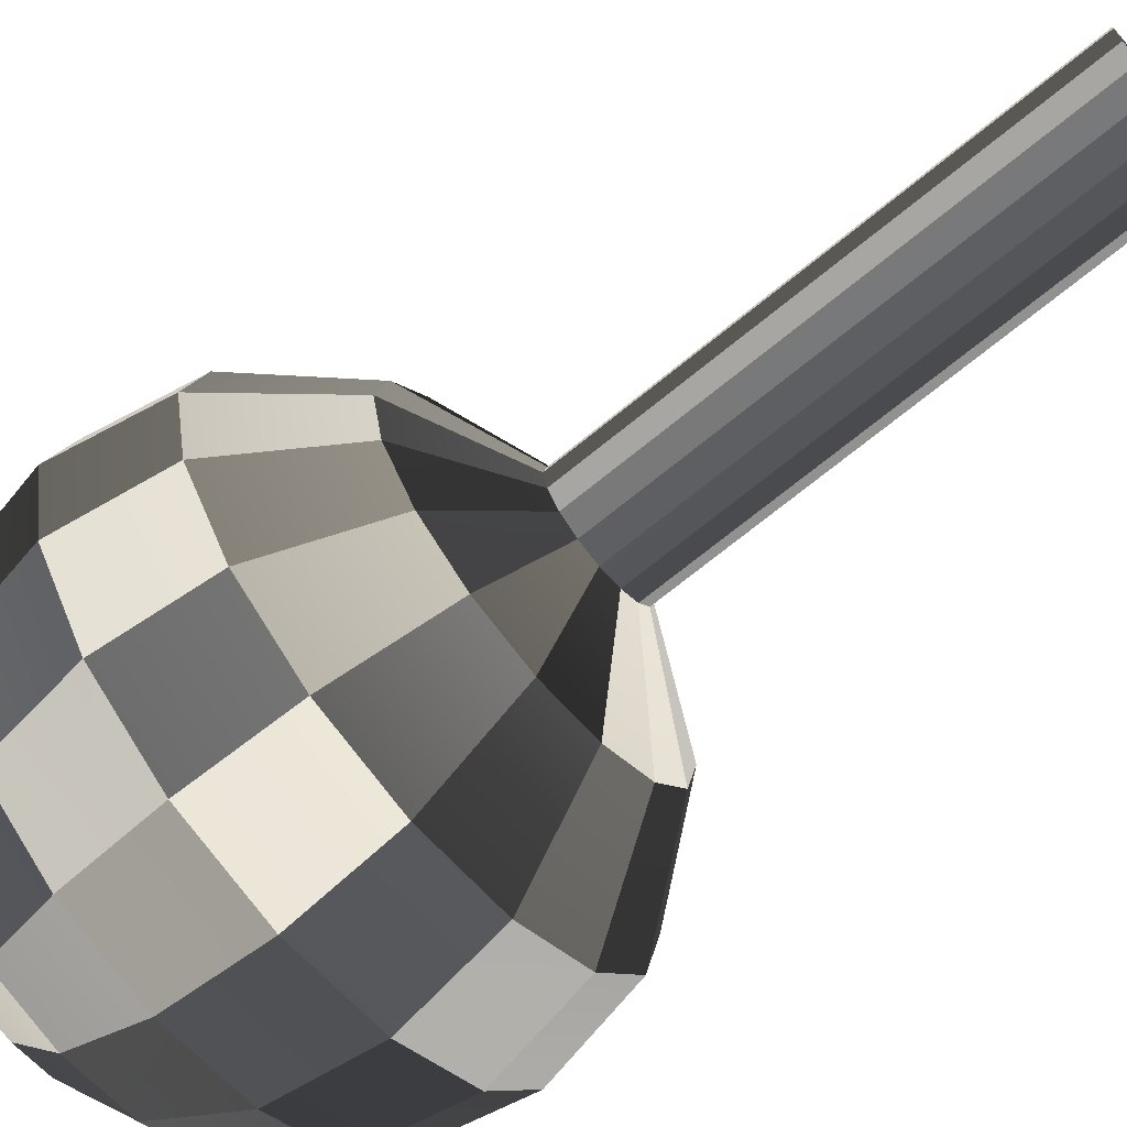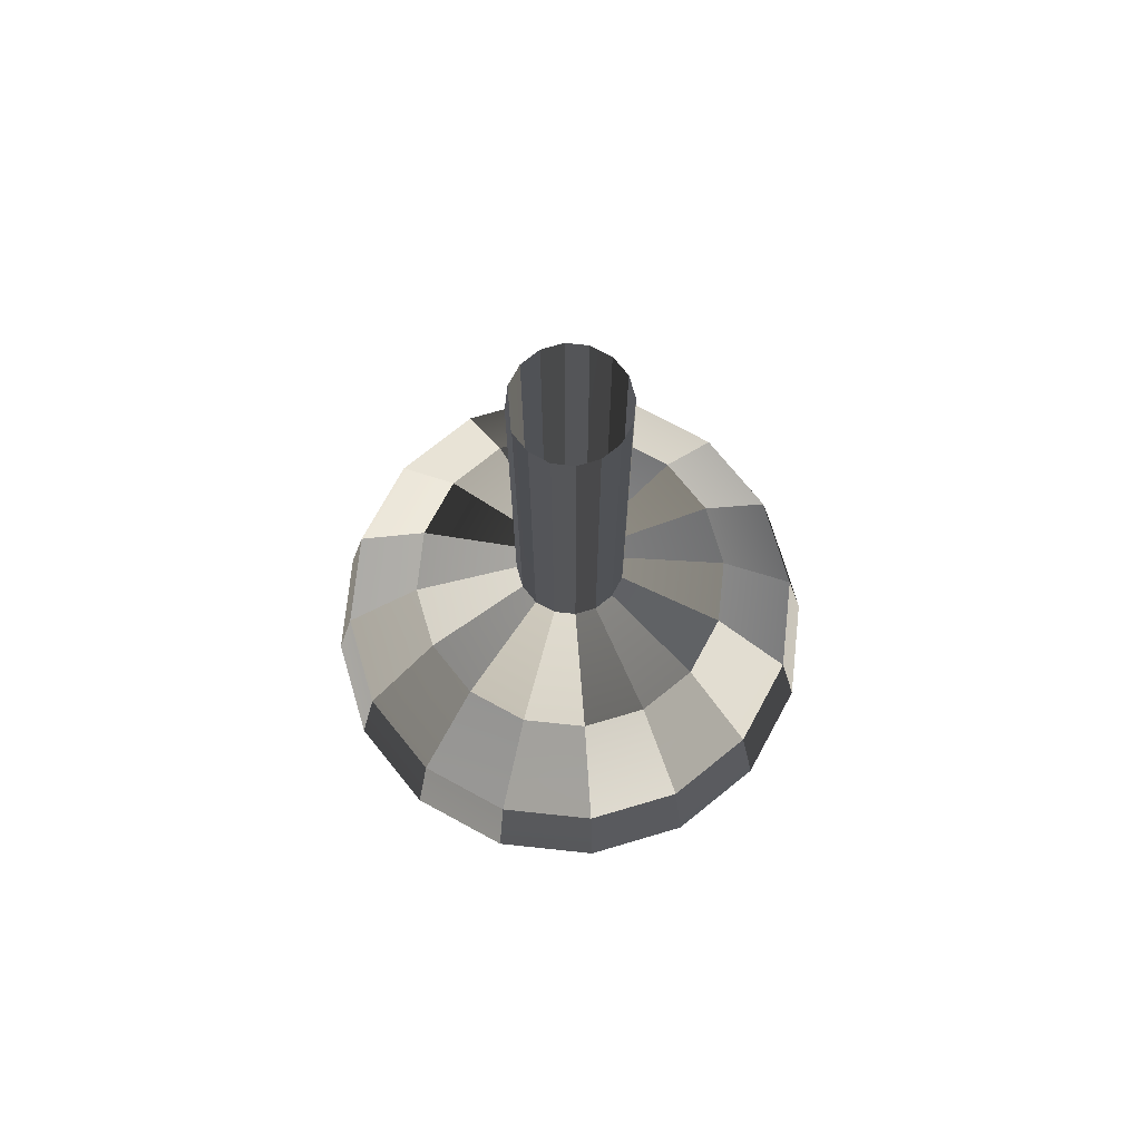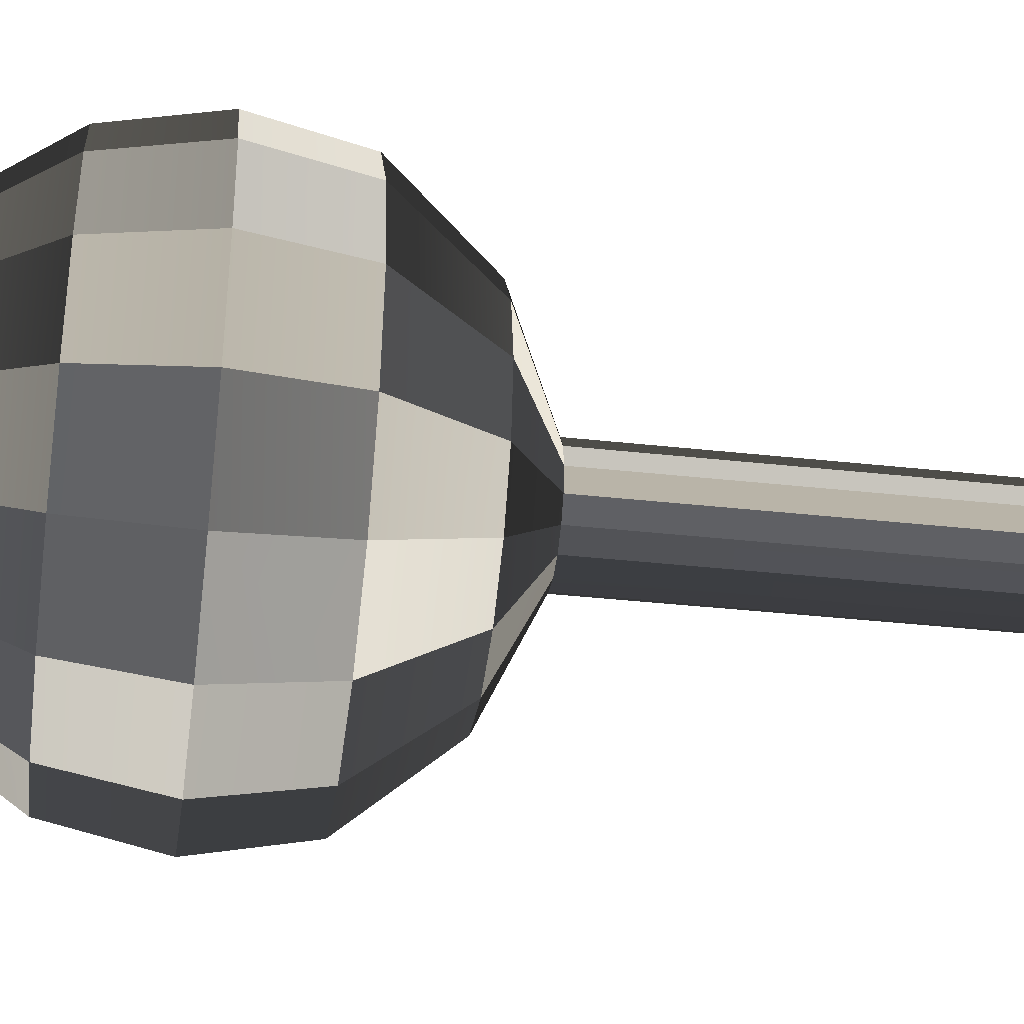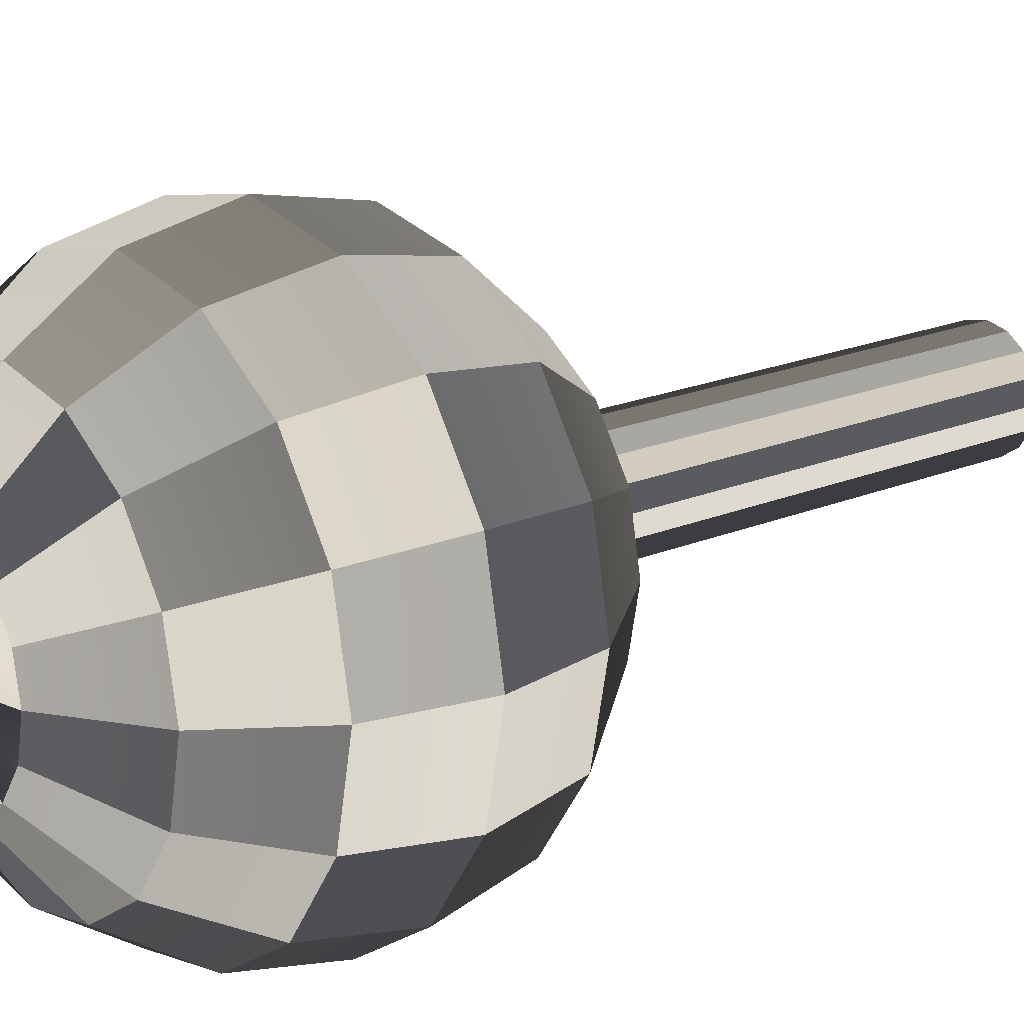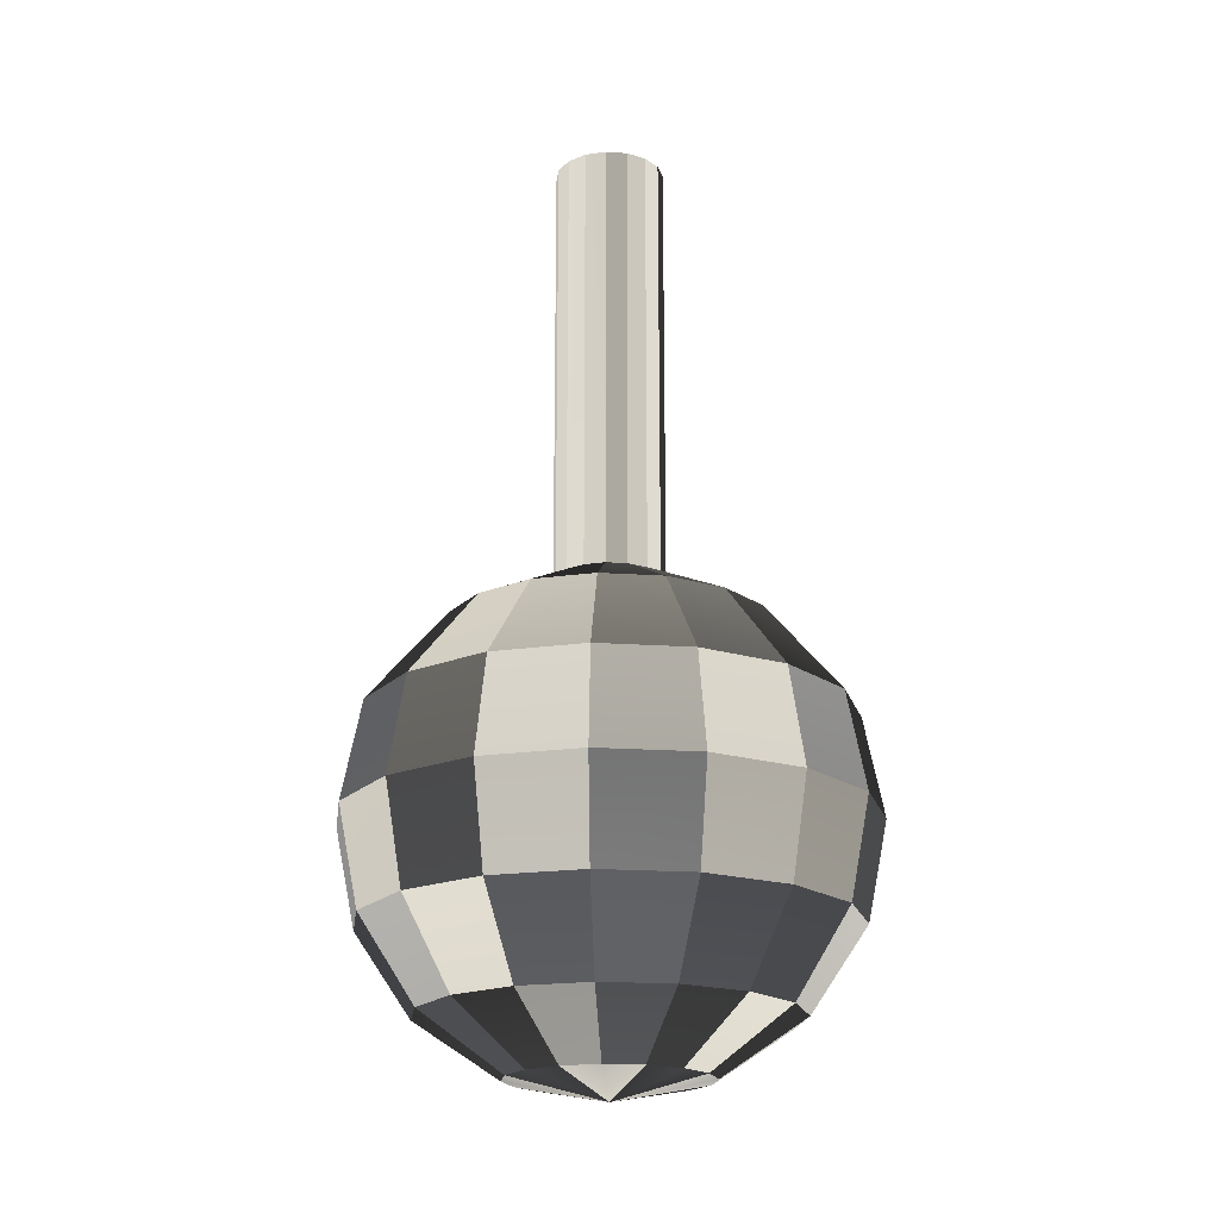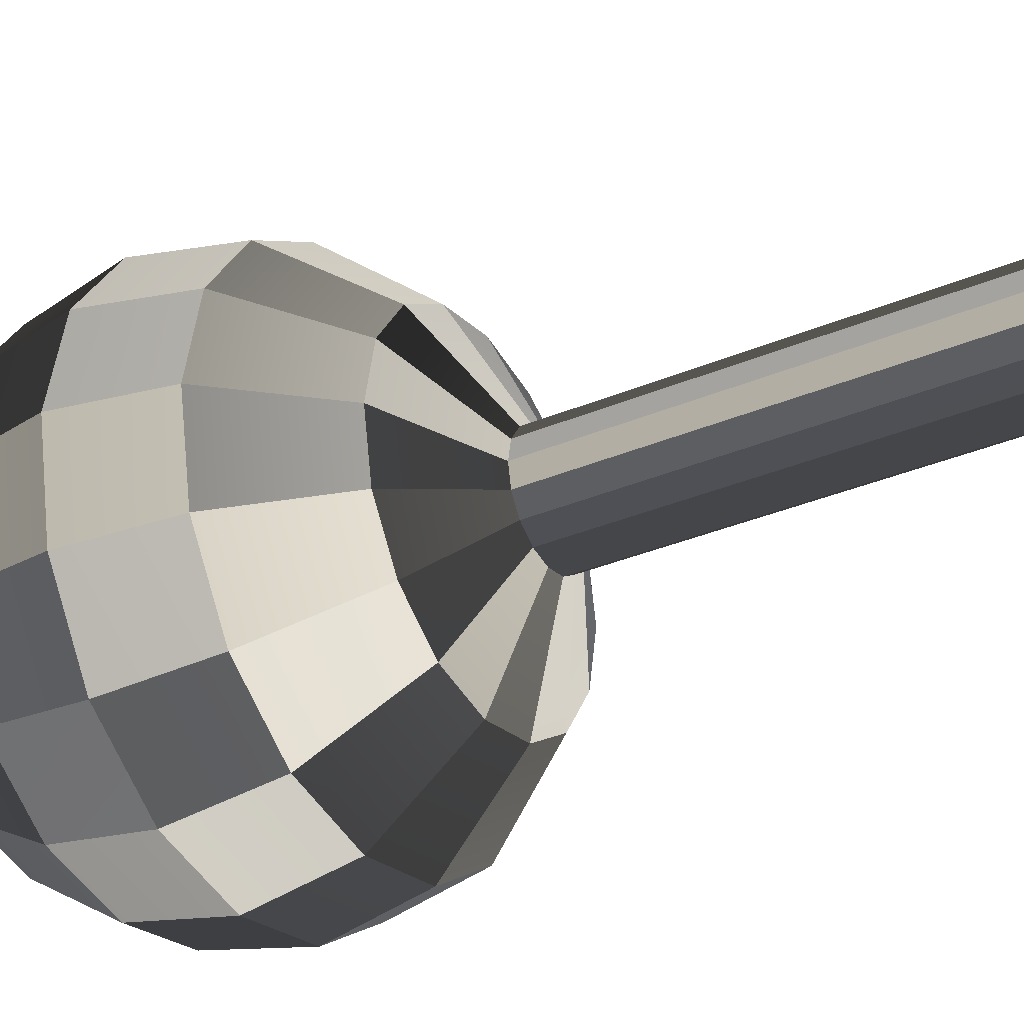
<metadata>
{"format":"obj","ext":"obj","renderer":"f3d","projection":"perspective","resolution":1024,"background":"white","views":[{"elev":-70.2,"azim":129.3,"up":"+Z"},{"elev":72.9,"azim":-162.7,"up":"+Y"},{"elev":-38.7,"azim":82.2,"up":"+Z"},{"elev":19.1,"azim":51.3,"up":"+Z"},{"elev":-19.3,"azim":-153.6,"up":"+Y"},{"elev":-34.0,"azim":119.8,"up":"+Z"}]}
</metadata>
<code>
o ToasterLever_4_ToasterLever_4_1_GeomSubset_2
v -0.000956 -0.1606 0.06271
v -0.000956 -0.1647 0.06271
v 0.003115 -0.1606 0.06271
v 0.003115 -0.1647 0.06271
v -0.000956 -0.1606 0.06271
v -0.000956 -0.1647 0.06271
v 0.003115 -0.1606 0.06271
v 0.003115 -0.1647 0.06271
v -0.000956 -0.1606 0.06271
v -0.000956 -0.1647 0.06271
v 0.003115 -0.1606 0.06271
v 0.003115 -0.1647 0.06271
v -0.000956 -0.1606 0.06271
v -0.000956 -0.1647 0.06271
v 0.003115 -0.1606 0.06271
v 0.003115 -0.1647 0.06271
v -0.000956 -0.1606 0.06271
v -0.000956 -0.1647 0.06271
v 0.003115 -0.1606 0.06271
v 0.003115 -0.1647 0.06271
v -0.000956 -0.1606 0.06271
v -0.000956 -0.1647 0.06271
v 0.003115 -0.1606 0.06271
v 0.003115 -0.1647 0.06271
v 0.003411 -0.1516 0.06368
v 0.002864 -0.1516 0.0645
v 0.002045 -0.1516 0.06505
v 0.00108 -0.1516 0.06524
v 0.000114 -0.1516 0.06505
v -0.000704 -0.1516 0.0645
v -0.001251 -0.1516 0.06368
v -0.001444 -0.1516 0.06271
v -0.001251 -0.1516 0.06175
v -0.000704 -0.1516 0.06093
v 0.000114 -0.1516 0.06038
v 0.00108 -0.1516 0.06019
v 0.002045 -0.1516 0.06038
v 0.002864 -0.1516 0.06093
v 0.003411 -0.1516 0.06175
v 0.003603 -0.1516 0.06271
v 0.00789 -0.1539 0.06553
v 0.006292 -0.1539 0.06793
v 0.003901 -0.1539 0.06953
v 0.00108 -0.1539 0.07009
v -0.001741 -0.1539 0.06953
v -0.004133 -0.1539 0.06793
v -0.005731 -0.1539 0.06553
v -0.006292 -0.1539 0.06271
v -0.005731 -0.1539 0.05989
v -0.004133 -0.1539 0.0575
v -0.001741 -0.1539 0.0559
v 0.00108 -0.1539 0.05534
v 0.003901 -0.1539 0.0559
v 0.006292 -0.1539 0.0575
v 0.00789 -0.1539 0.05989
v 0.008451 -0.1539 0.06271
v 0.0112 -0.1581 0.06691
v 0.008828 -0.1581 0.07046
v 0.005273 -0.1581 0.07284
v 0.00108 -0.1581 0.07367
v -0.003114 -0.1581 0.07284
v -0.006668 -0.1581 0.07046
v -0.009043 -0.1581 0.06691
v -0.009878 -0.1581 0.06271
v -0.009043 -0.1581 0.05852
v -0.006668 -0.1581 0.05497
v -0.003114 -0.1581 0.05259
v 0.00108 -0.1581 0.05176
v 0.005273 -0.1581 0.05259
v 0.008828 -0.1581 0.05497
v 0.0112 -0.1581 0.05852
v 0.01204 -0.1581 0.06271
v 0.01204 -0.1627 0.06725
v 0.009466 -0.1627 0.0711
v 0.005618 -0.1627 0.07367
v 0.00108 -0.1627 0.07457
v -0.003459 -0.1627 0.07367
v -0.007307 -0.1627 0.0711
v -0.009878 -0.1627 0.06725
v -0.01078 -0.1627 0.06271
v -0.009878 -0.1627 0.05817
v -0.007307 -0.1627 0.05433
v -0.003459 -0.1627 0.05176
v 0.00108 -0.1627 0.05085
v 0.005618 -0.1627 0.05176
v 0.009466 -0.1627 0.05433
v 0.01204 -0.1627 0.05817
v 0.01294 -0.1627 0.06271
v 0.0112 -0.1672 0.06691
v 0.008828 -0.1672 0.07046
v 0.005273 -0.1672 0.07284
v 0.00108 -0.1672 0.07367
v -0.003114 -0.1672 0.07284
v -0.006668 -0.1672 0.07046
v -0.009043 -0.1672 0.06691
v -0.009878 -0.1672 0.06271
v -0.009043 -0.1672 0.05852
v -0.006668 -0.1672 0.05497
v -0.003114 -0.1672 0.05259
v 0.00108 -0.1672 0.05176
v 0.005273 -0.1672 0.05259
v 0.008828 -0.1672 0.05497
v 0.0112 -0.1672 0.05852
v 0.01204 -0.1672 0.06271
v 0.008828 -0.171 0.06592
v 0.00701 -0.171 0.06864
v 0.004289 -0.171 0.07046
v 0.00108 -0.171 0.0711
v -0.00213 -0.171 0.07046
v -0.00485 -0.171 0.06864
v -0.006668 -0.171 0.06592
v -0.007307 -0.171 0.06271
v -0.006668 -0.171 0.05951
v -0.00485 -0.171 0.05678
v -0.00213 -0.171 0.05497
v 0.00108 -0.171 0.05433
v 0.004289 -0.171 0.05497
v 0.00701 -0.171 0.05678
v 0.008828 -0.171 0.05951
v 0.009466 -0.171 0.06271
v 0.005273 -0.1736 0.06445
v 0.004289 -0.1736 0.06592
v 0.002817 -0.1736 0.06691
v 0.00108 -0.1736 0.06725
v -0.000657 -0.1736 0.06691
v -0.00213 -0.1736 0.06592
v -0.003114 -0.1736 0.06445
v -0.003459 -0.1736 0.06271
v -0.003114 -0.1736 0.06098
v -0.00213 -0.1736 0.05951
v -0.000657 -0.1736 0.05852
v 0.00108 -0.1736 0.05817
v 0.002817 -0.1736 0.05852
v 0.004289 -0.1736 0.05951
v 0.005273 -0.1736 0.06098
v 0.005618 -0.1736 0.06271
v 0.00108 -0.1745 0.06271
v 0.002864 -0.1313 0.0645
v 0.002045 -0.1313 0.06505
v 0.00108 -0.1313 0.06524
v 0.000114 -0.1313 0.06505
v -0.000704 -0.1313 0.0645
v -0.001251 -0.1313 0.06368
v -0.001444 -0.1313 0.06271
v -0.001251 -0.1313 0.06175
v -0.000704 -0.1313 0.06093
v 0.000114 -0.1313 0.06038
v 0.00108 -0.1313 0.06019
v 0.002045 -0.1313 0.06038
v 0.002864 -0.1313 0.06093
v 0.003411 -0.1313 0.06175
v 0.003603 -0.1313 0.06271
v 0.003411 -0.1313 0.06368
f 9 10 12 11
f 25 26 42 41
f 26 27 43 42
f 27 28 44 43
f 28 29 45 44
f 29 30 46 45
f 30 31 47 46
f 31 32 48 47
f 32 33 49 48
f 33 34 50 49
f 34 35 51 50
f 35 36 52 51
f 36 37 53 52
f 37 38 54 53
f 38 39 55 54
f 39 40 56 55
f 40 25 41 56
f 41 42 58 57
f 42 43 59 58
f 43 44 60 59
f 44 45 61 60
f 45 46 62 61
f 46 47 63 62
f 47 48 64 63
f 48 49 65 64
f 49 50 66 65
f 50 51 67 66
f 51 52 68 67
f 52 53 69 68
f 53 54 70 69
f 54 55 71 70
f 55 56 72 71
f 56 41 57 72
f 57 58 74 73
f 58 59 75 74
f 59 60 76 75
f 60 61 77 76
f 61 62 78 77
f 62 63 79 78
f 63 64 80 79
f 64 65 81 80
f 65 66 82 81
f 66 67 83 82
f 67 68 84 83
f 68 69 85 84
f 69 70 86 85
f 70 71 87 86
f 71 72 88 87
f 72 57 73 88
f 73 74 90 89
f 74 75 91 90
f 75 76 92 91
f 76 77 93 92
f 77 78 94 93
f 78 79 95 94
f 79 80 96 95
f 80 81 97 96
f 81 82 98 97
f 82 83 99 98
f 83 84 100 99
f 84 85 101 100
f 85 86 102 101
f 86 87 103 102
f 87 88 104 103
f 88 73 89 104
f 89 90 106 105
f 90 91 107 106
f 91 92 108 107
f 92 93 109 108
f 93 94 110 109
f 94 95 111 110
f 95 96 112 111
f 96 97 113 112
f 97 98 114 113
f 98 99 115 114
f 99 100 116 115
f 100 101 117 116
f 101 102 118 117
f 102 103 119 118
f 103 104 120 119
f 104 89 105 120
f 105 106 122 121
f 106 107 123 122
f 107 108 124 123
f 108 109 125 124
f 109 110 126 125
f 110 111 127 126
f 111 112 128 127
f 112 113 129 128
f 113 114 130 129
f 114 115 131 130
f 115 116 132 131
f 116 117 133 132
f 117 118 134 133
f 118 119 135 134
f 119 120 136 135
f 120 105 121 136
f 137 122 123 124
f 137 124 125 126
f 137 126 127 128
f 137 128 129 130
f 137 130 131 132
f 137 132 133 134
f 137 134 135 136
f 137 136 121 122
f 27 26 138 139
f 28 27 139 140
f 29 28 140 141
f 30 29 141 142
f 31 30 142 143
f 32 31 143 144
f 33 32 144 145
f 34 33 145 146
f 35 34 146 147
f 36 35 147 148
f 37 36 148 149
f 38 37 149 150
f 39 38 150 151
f 40 39 151 152
f 25 40 152 153
f 26 25 153 138

</code>
